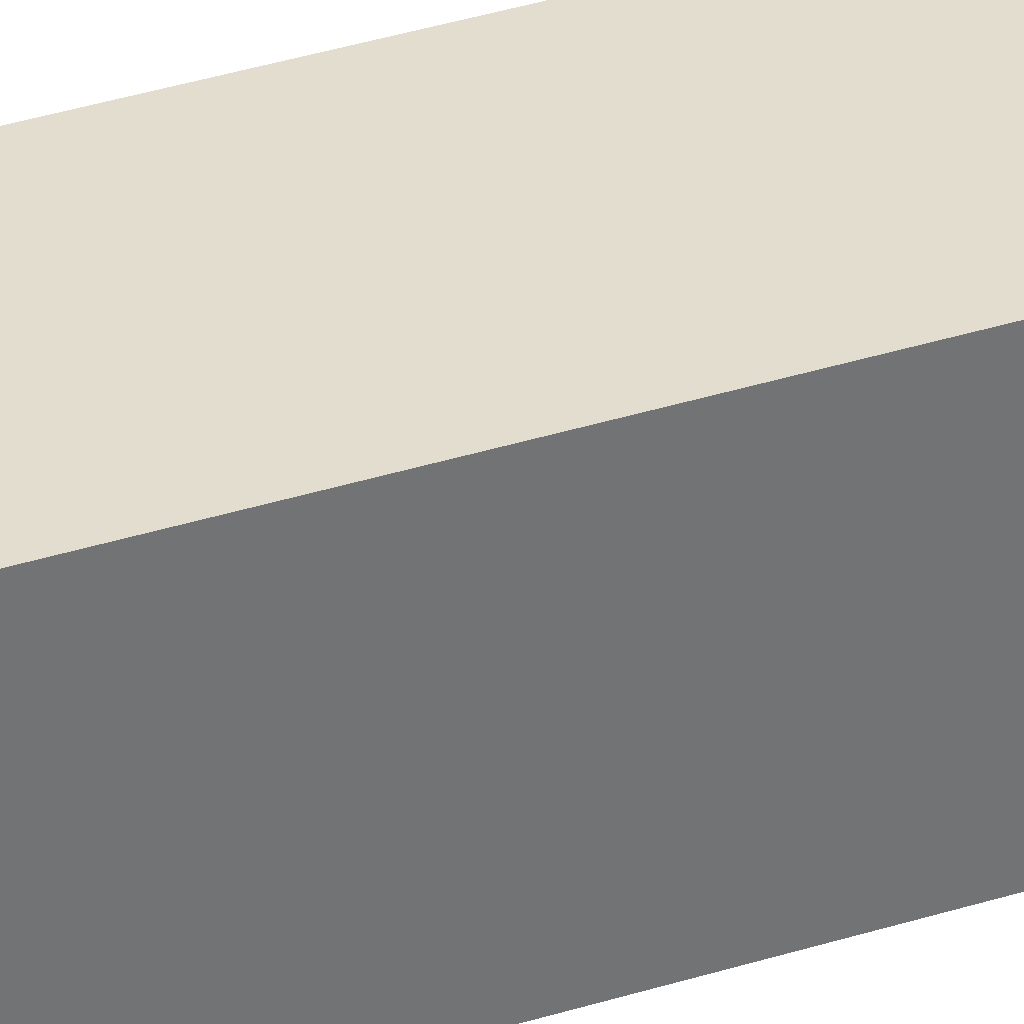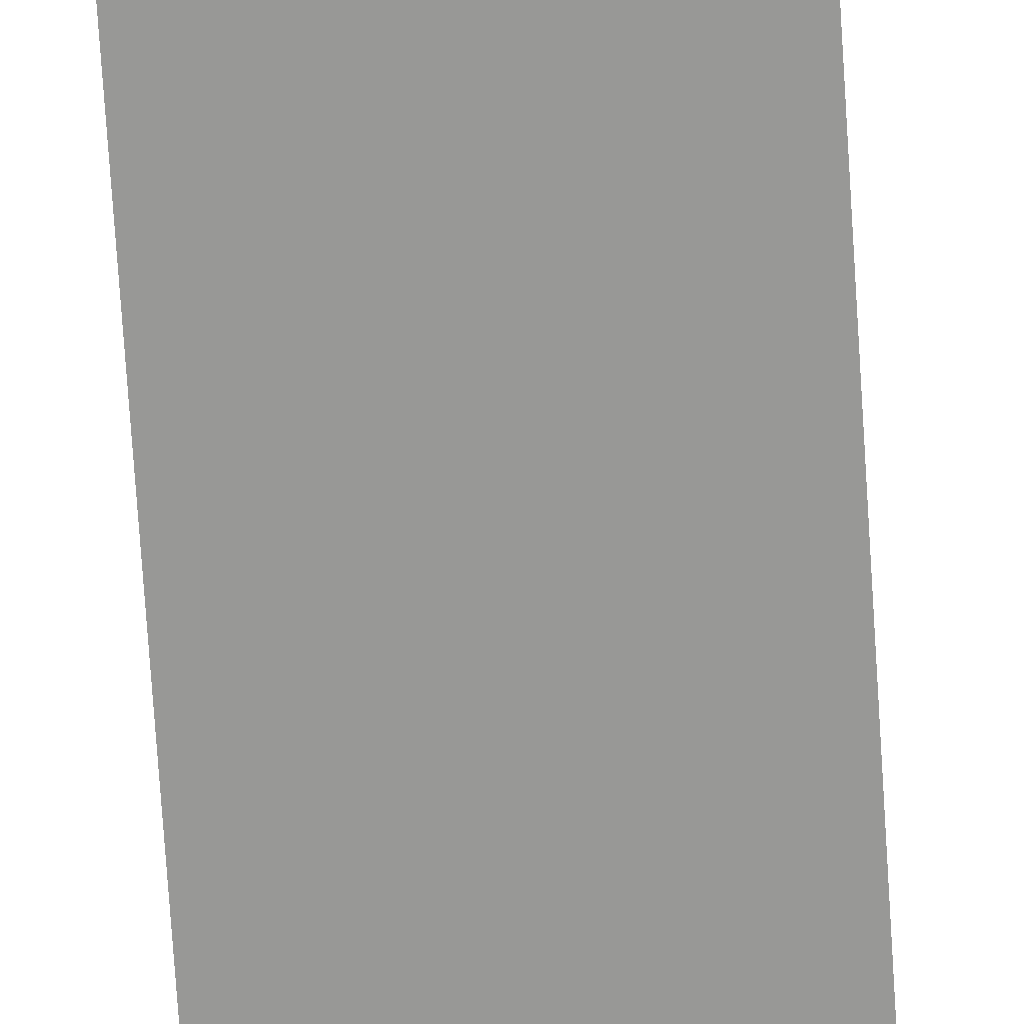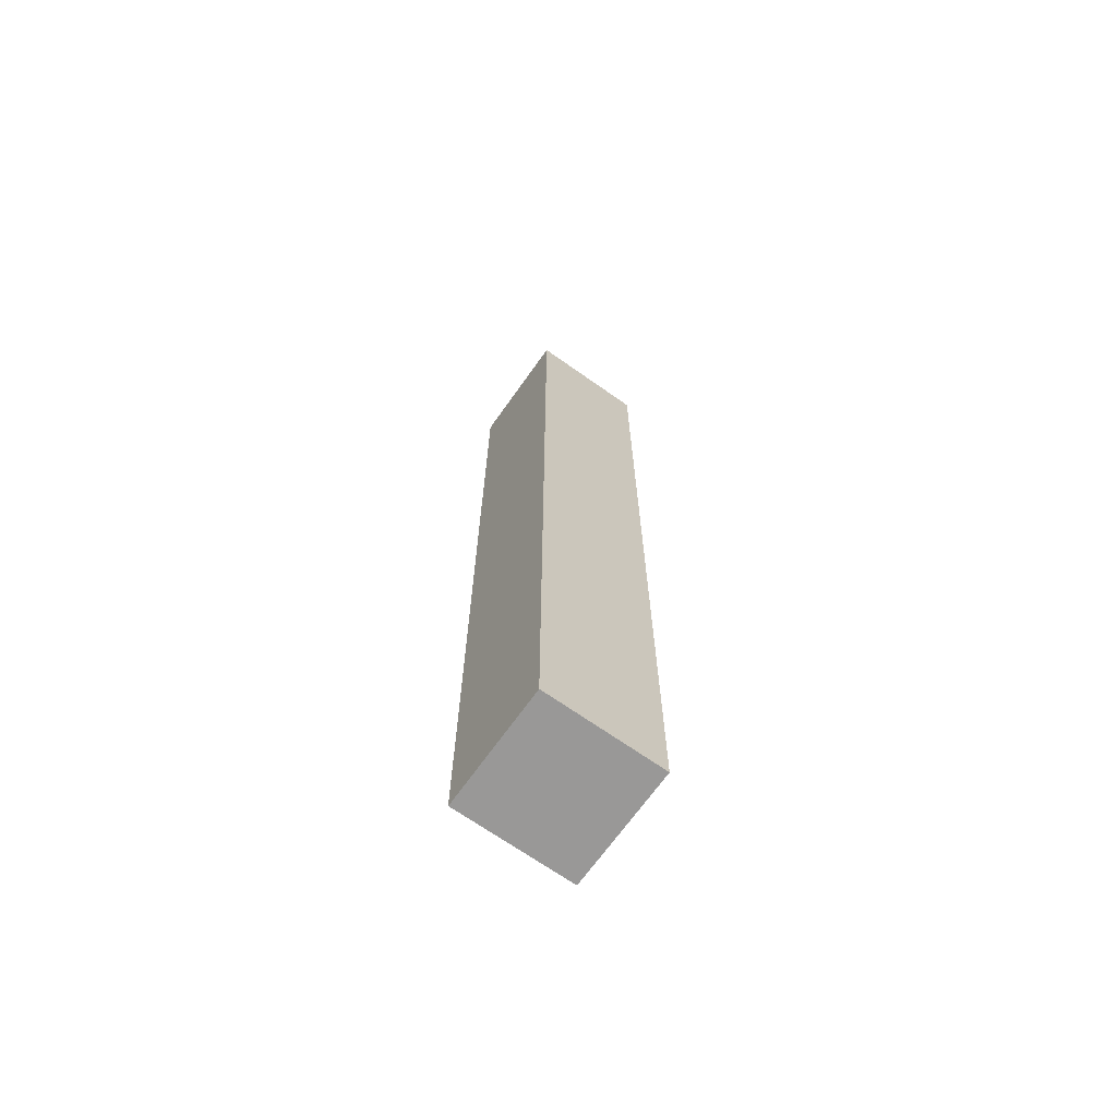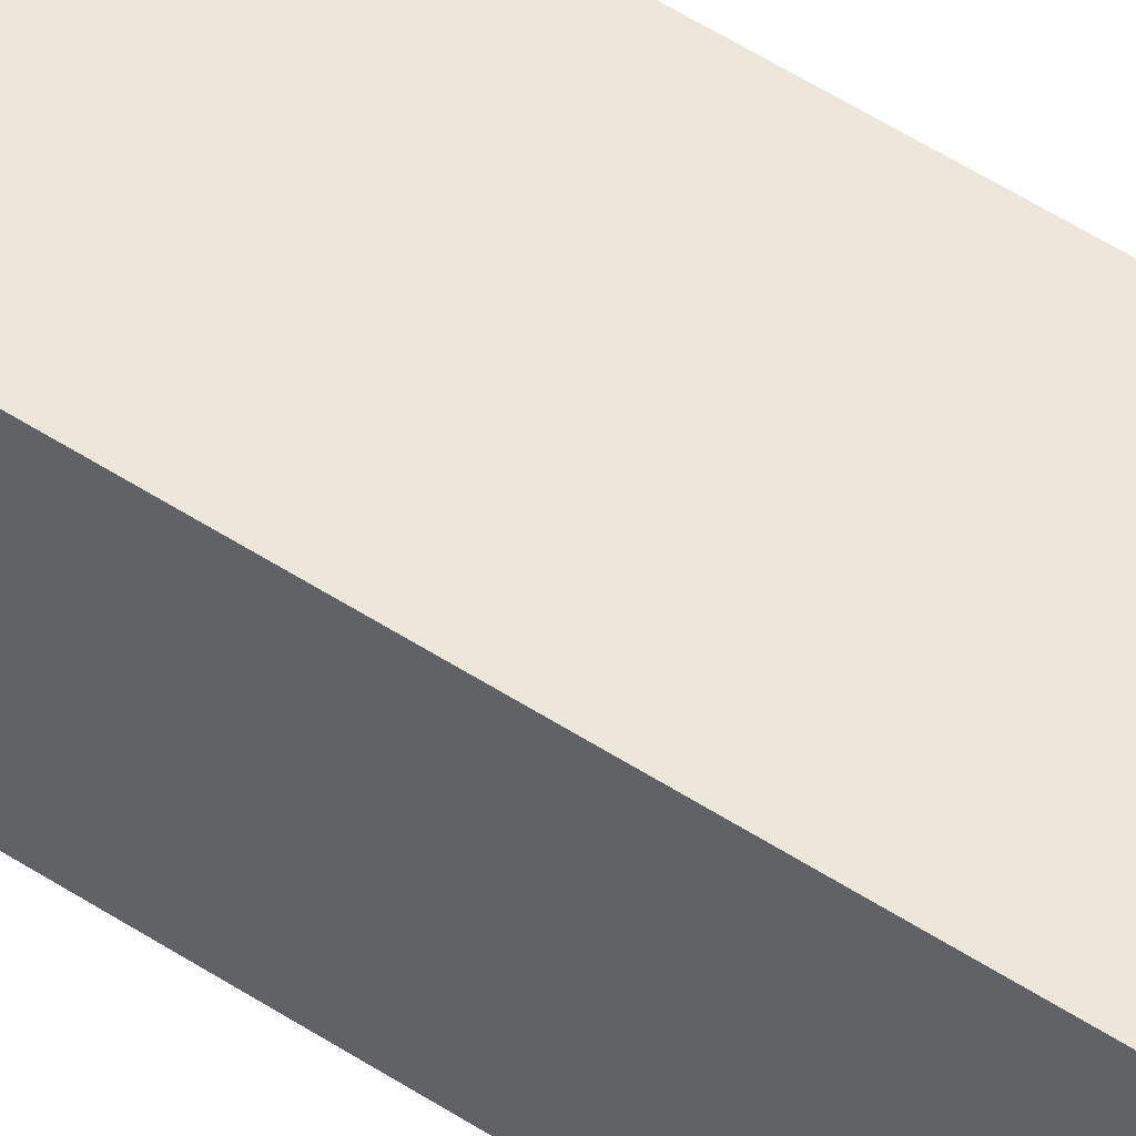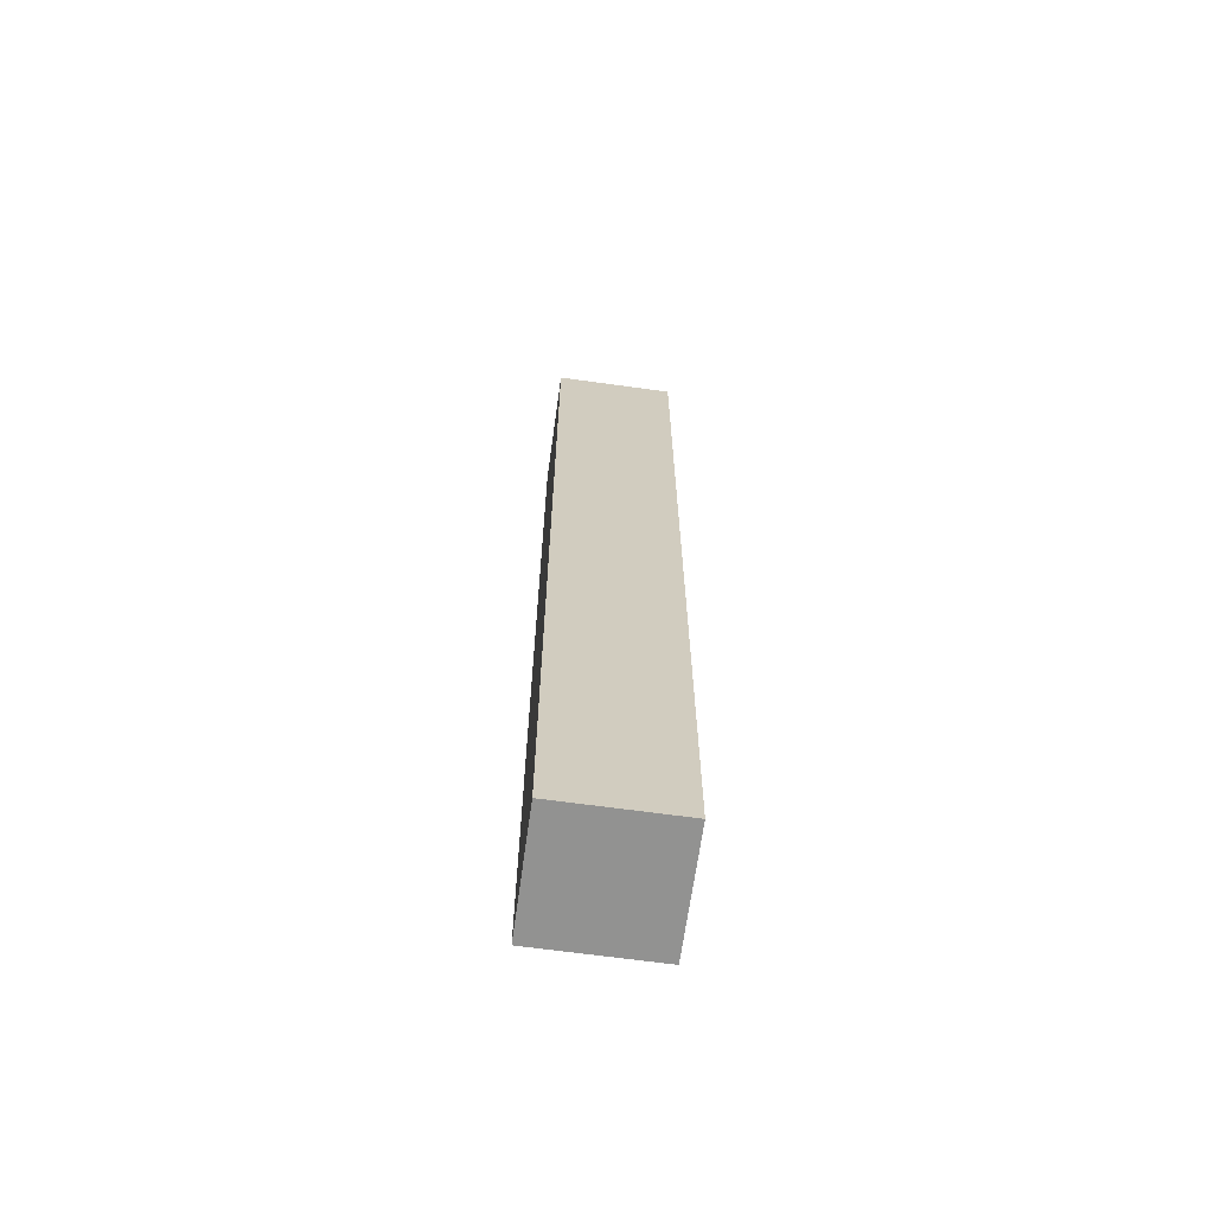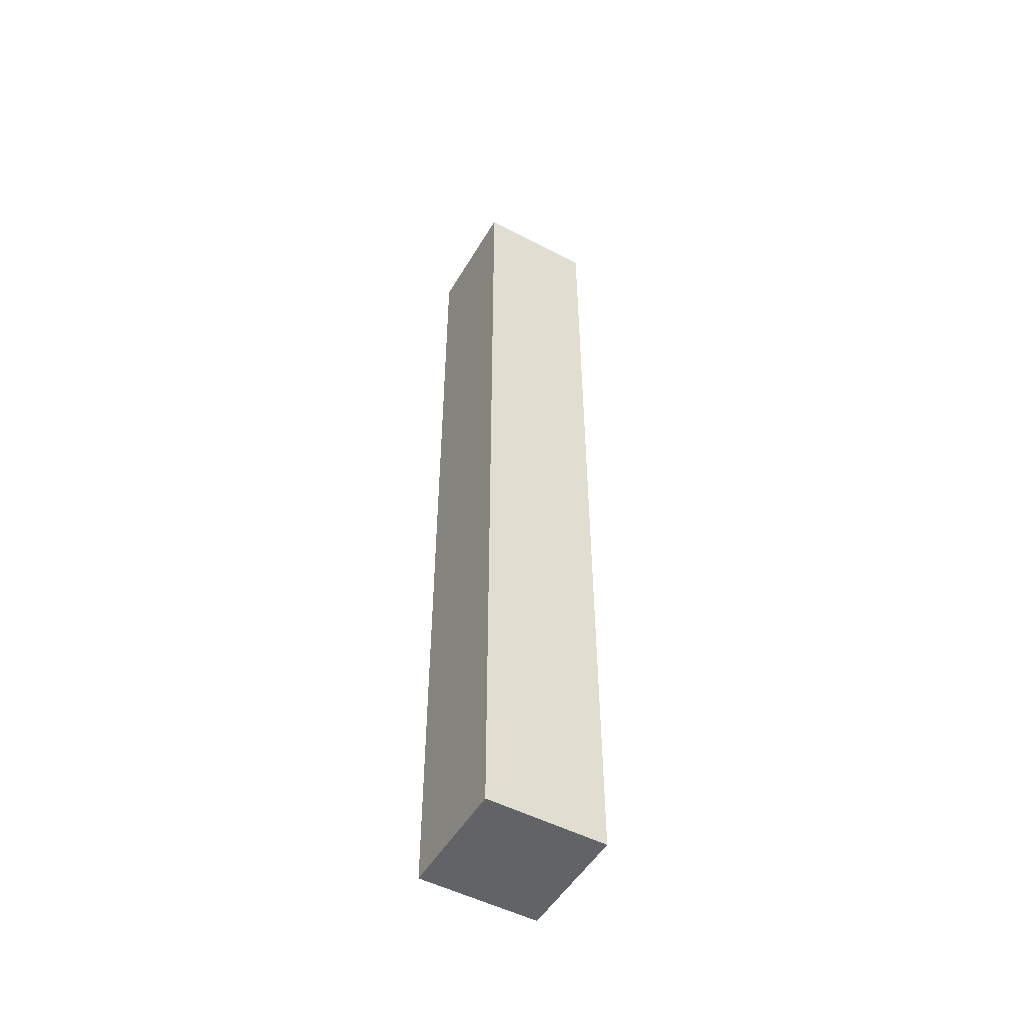
<metadata>
{"format":"obj","ext":"obj","renderer":"f3d","projection":"perspective","resolution":1024,"background":"white","views":[{"elev":35.5,"azim":-112.9,"up":"+Z"},{"elev":-68.4,"azim":3.6,"up":"+Z"},{"elev":-68.7,"azim":-125.3,"up":"+Y"},{"elev":53.9,"azim":-55.3,"up":"+Z"},{"elev":-66.3,"azim":-97.9,"up":"+Y"},{"elev":-50.8,"azim":150.3,"up":"+Y"}]}
</metadata>
<code>
o Cube.2992_0036
v 0.5505 -0.129 3.28
v 0.5505 -0.129 3.265
v 0.5655 -0.129 3.28
v 0.5655 -0.129 3.265
v 0.5505 -0.009 3.28
v 0.5505 -0.009 3.265
v 0.5655 -0.009 3.28
v 0.5655 -0.009 3.265
f 3 5 1
f 2 3 1
f 6 7 8
f 2 8 4
f 4 7 3
f 1 6 2
f 3 7 5
f 2 4 3
f 6 5 7
f 2 6 8
f 4 8 7
f 1 5 6

</code>
